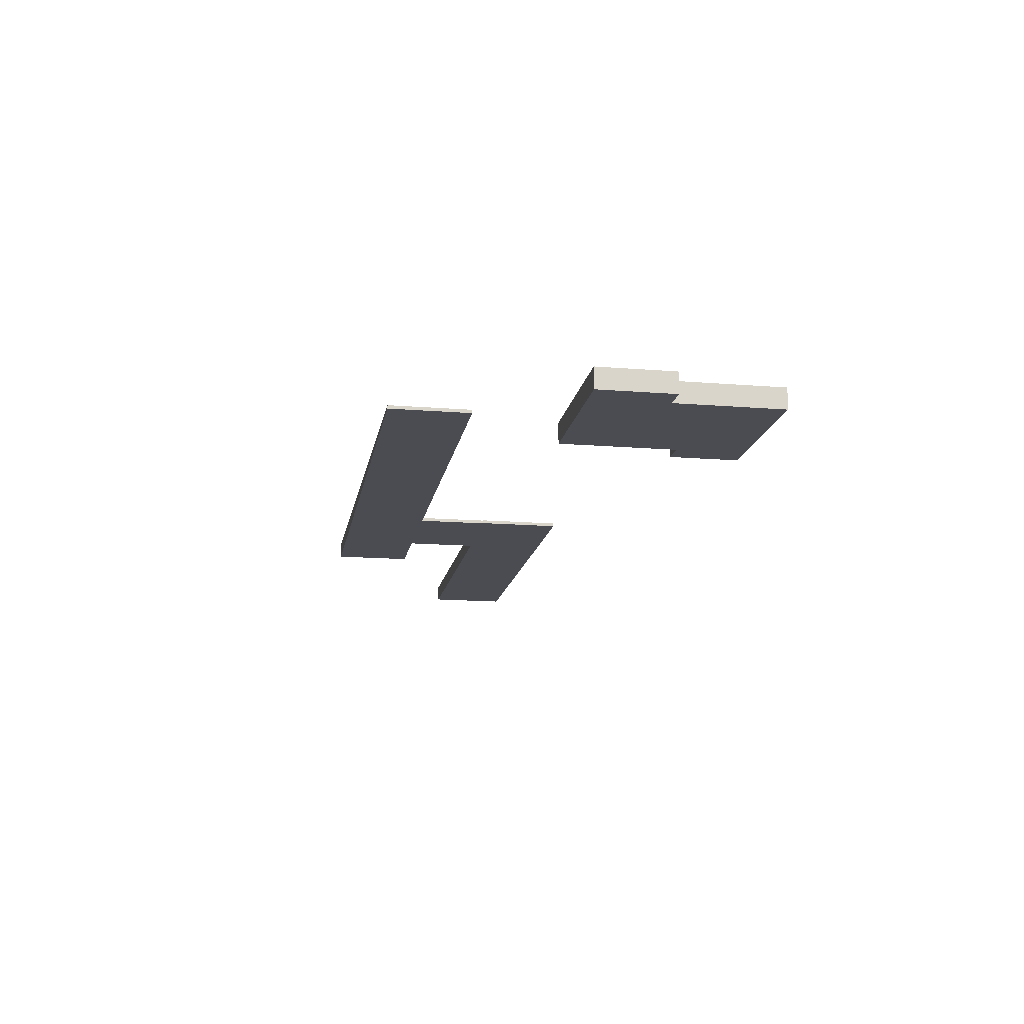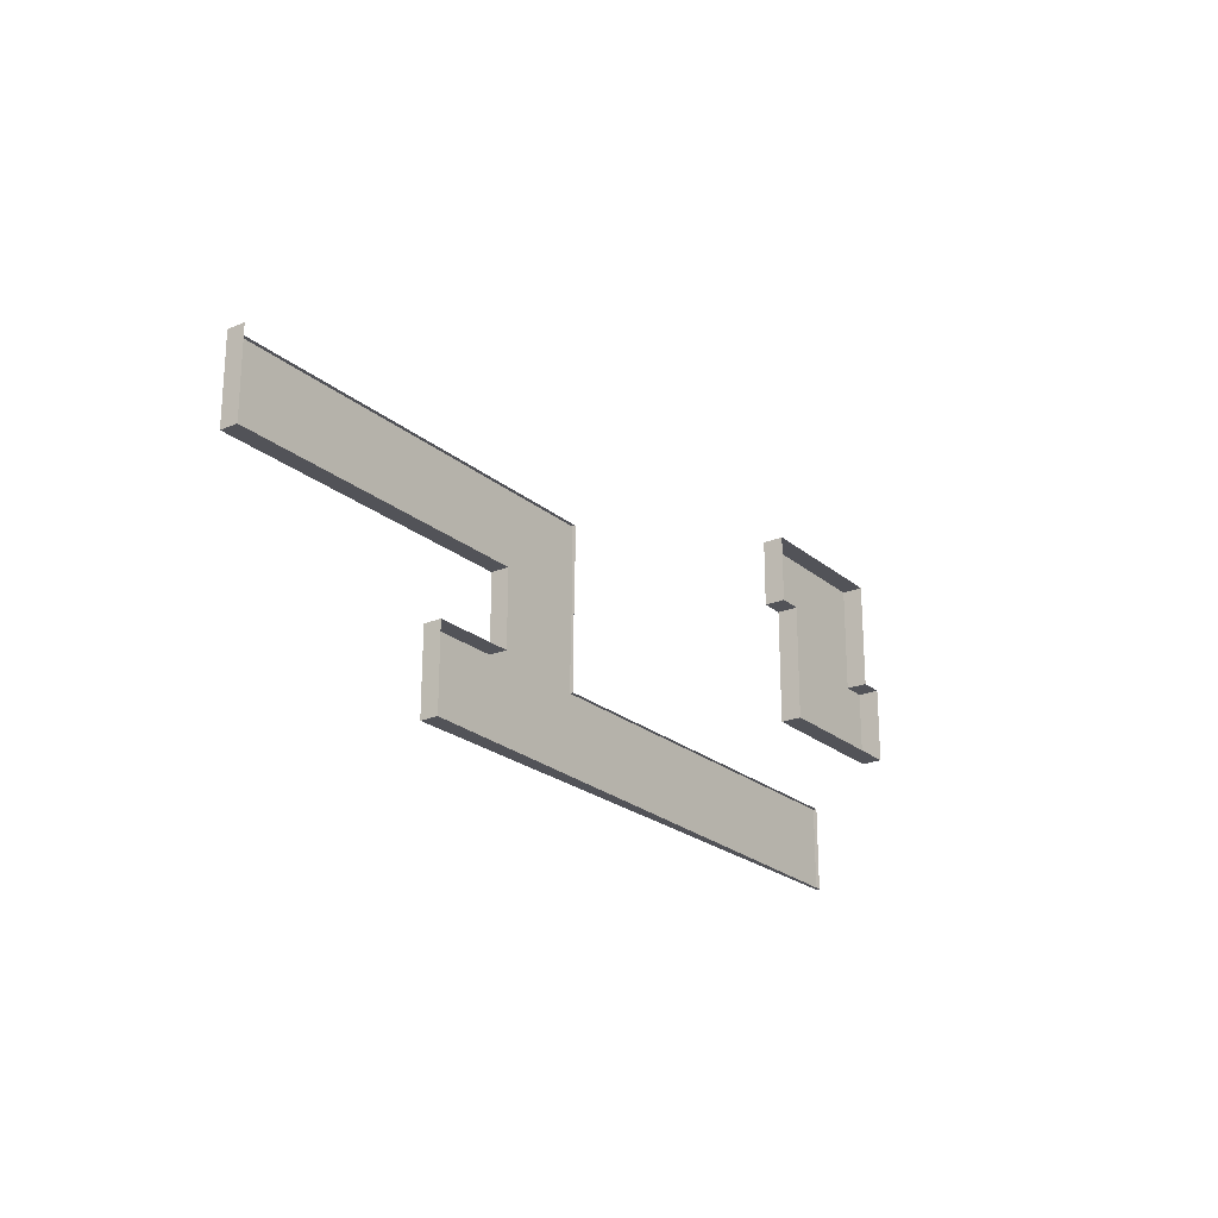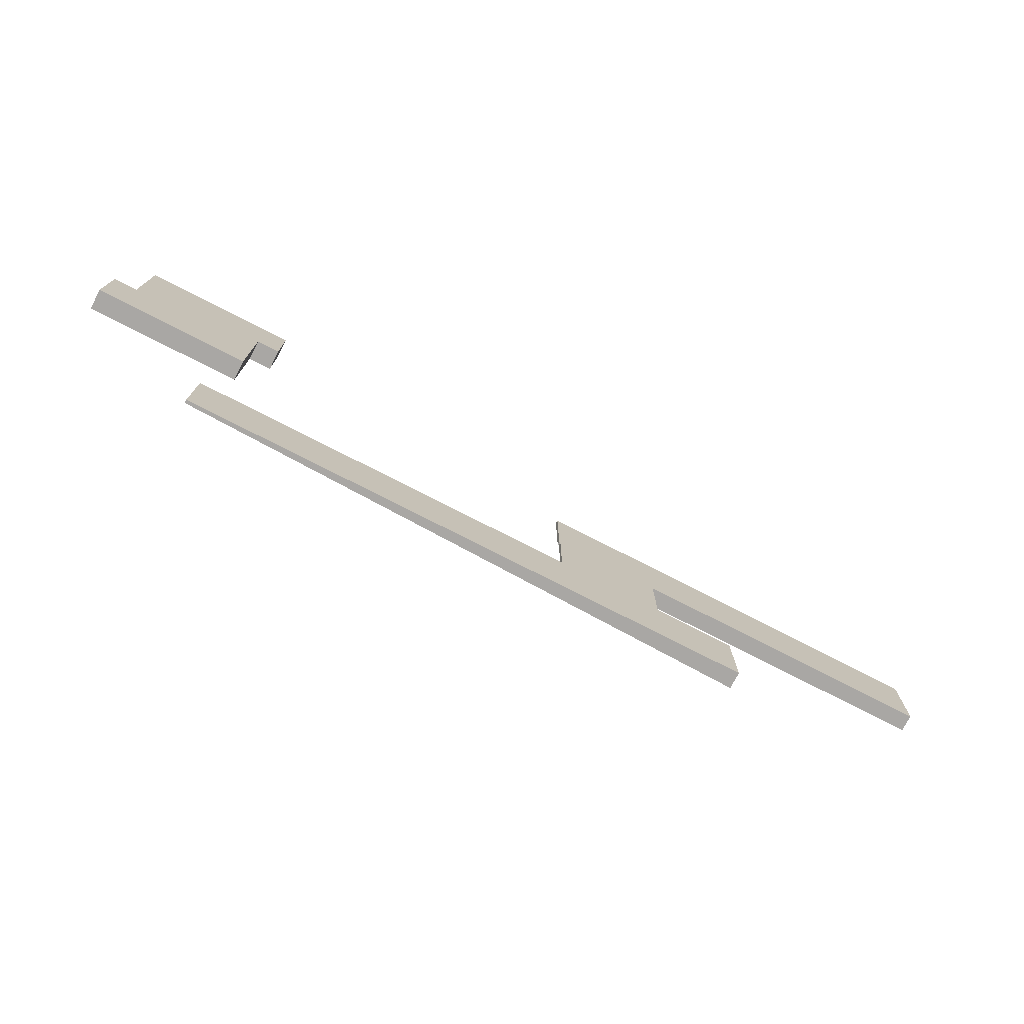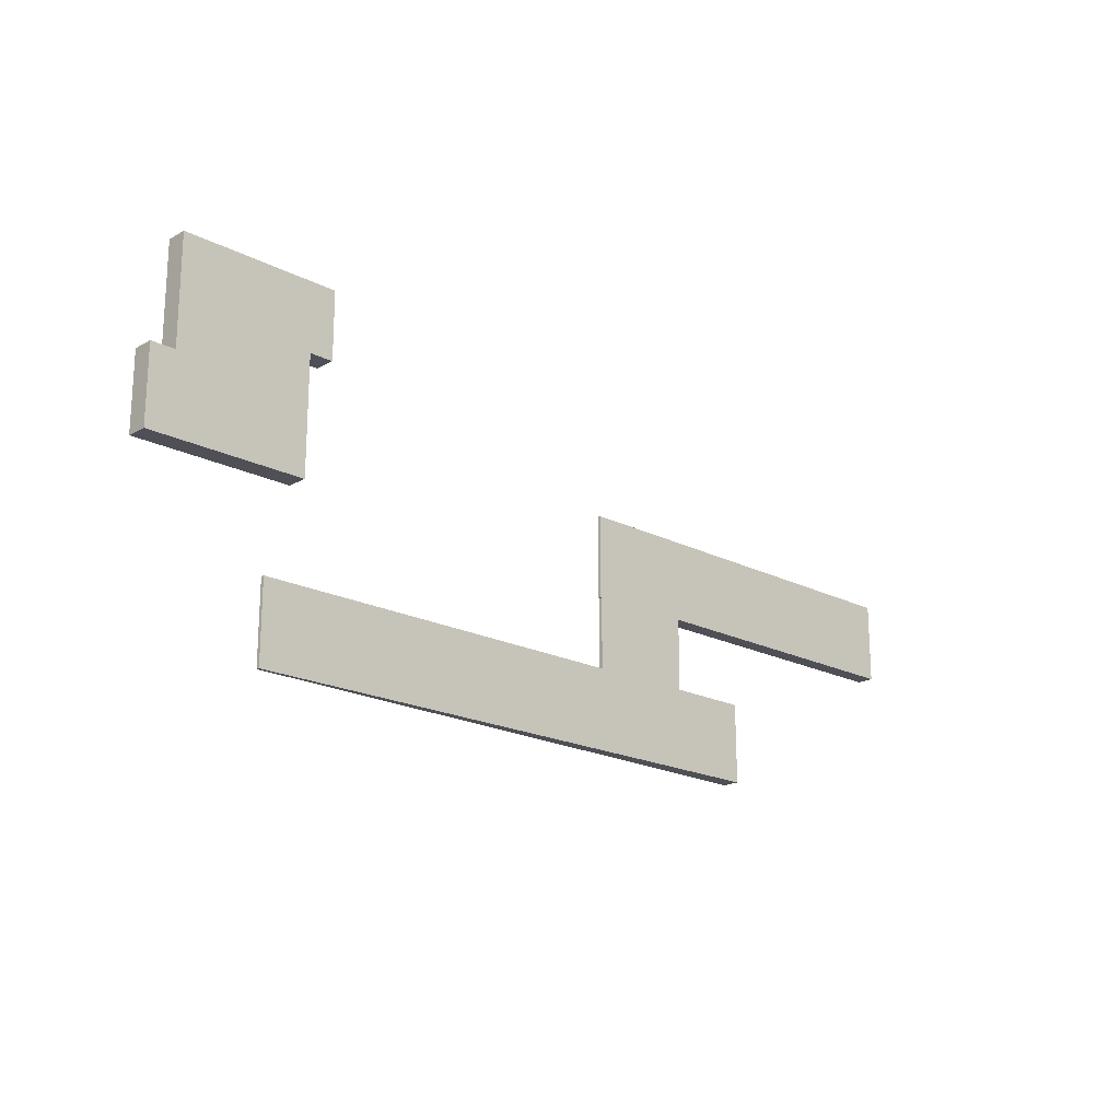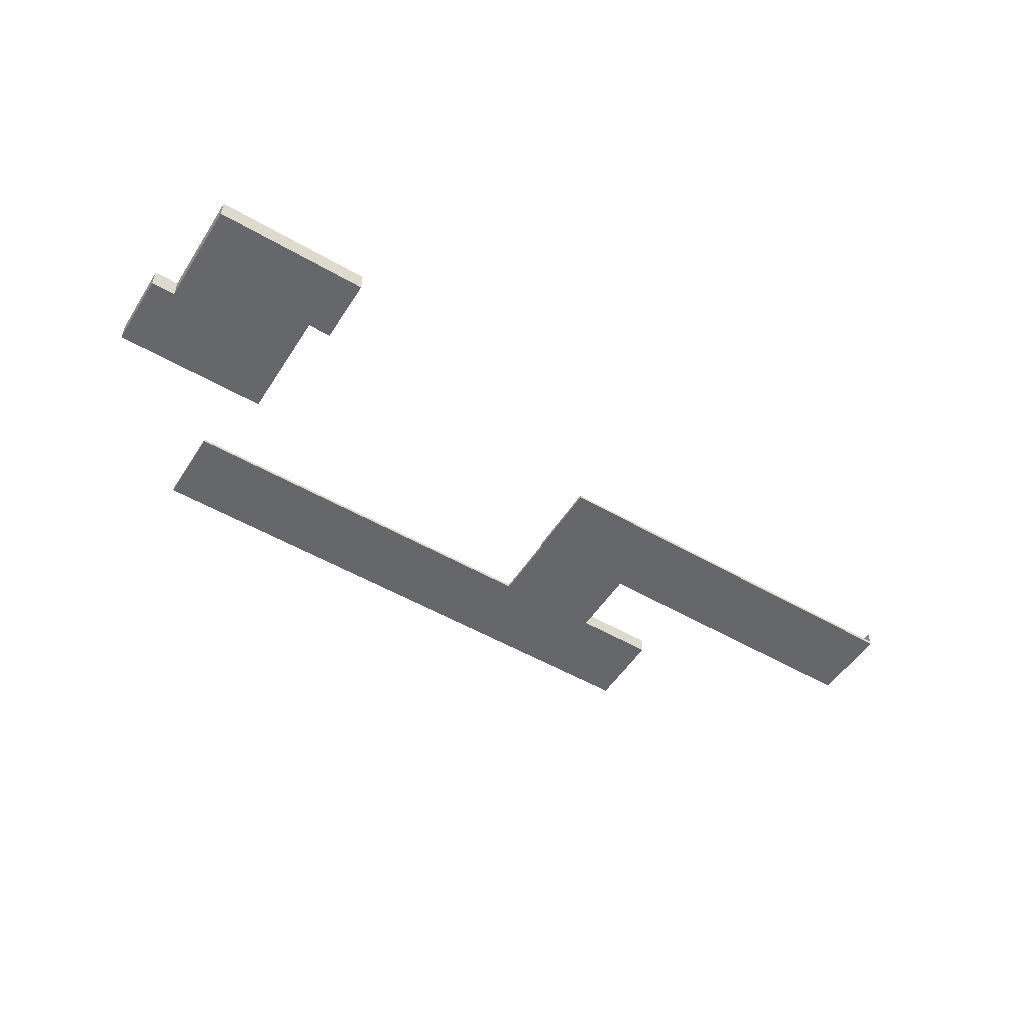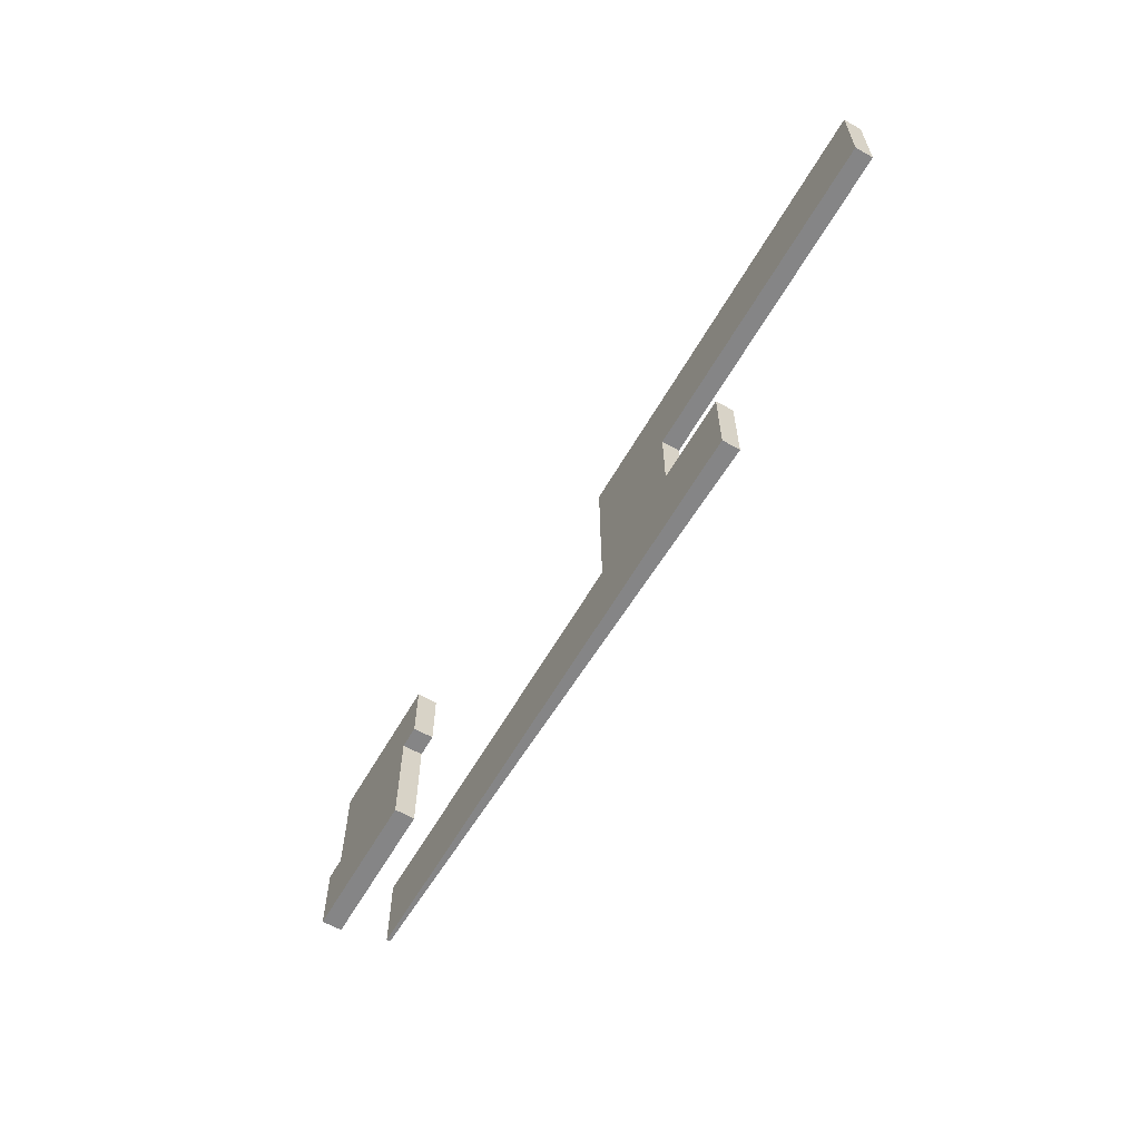
<metadata>
{"format":"obj","ext":"obj","renderer":"f3d","projection":"perspective","resolution":1024,"background":"white","views":[{"elev":-15.3,"azim":-99.7,"up":"+Y"},{"elev":-22.7,"azim":125.7,"up":"+Z"},{"elev":-74.8,"azim":-27.3,"up":"+Z"},{"elev":-19.3,"azim":-43.9,"up":"+Z"},{"elev":-52.2,"azim":-32.0,"up":"+Y"},{"elev":-61.9,"azim":60.0,"up":"+Z"}]}
</metadata>
<code>
o Surrounding_BuildingGround_Plane.031
v 15.24 3.3 7.114
v 15.32 3.3 -11.88
v -123.9 0 -11.88
v 15.28 3.3 24.36
v 22.19 3.3 24.36
v -123.9 0 7.114
v -31.54 0 7.114
v -30.19 0 24.04
v -4.21 3.3 7.168
v -4.21 3.3 24.36
v 53.5 3.3 24.36
v 53.5 0 43.85
v -30.19 0 43.85
v -41.75 0 7.114
v -29.89 0 7.114
v -29.89 0 24.04
v 69.45 -0.8 24.36
v 69.45 3.3 24.36
v 69.45 3.3 43.85
v 69.45 0 43.85
v 15.24 -0.8 7.114
v 15.32 -0.8 -11.88
v -123.9 -0.8 -11.88
v 15.28 -0.8 24.36
v 22.19 -0.8 24.36
v -123.9 -0.8 7.114
v -31.54 -0.8 7.114
v -30.19 -0.8 24.04
v -4.21 -0.8 7.168
v -4.21 -0.8 24.36
v 53.5 -0.8 24.36
v 53.5 -0.8 43.85
v -30.19 -0.8 43.85
v -41.75 -0.8 7.114
v -29.89 -0.8 7.114
v -29.89 -0.8 24.04
v 69.45 -0.8 43.85
f 17 37 20
f 9 29 30 10
f 16 36 35 15
f 18 17 20 19
f 10 30 24 4
f 15 35 27 7
f 11 31 17 18
f 1 21 29 9
f 2 22 21 1
f 8 16 36 28
f 5 25 31 11
f 3 23 22 2
f 4 24 25 5
f 13 33 28 8
f 6 26 23 3
f 7 27 34 14
f 20 37 32 12
f 14 34 26 6
f 12 32 33 13
f 36 30 29 35
f 33 36 28
f 33 30 36
f 33 24 30
f 25 24 32
f 31 25 32
f 22 27 35
f 32 37 31
f 32 24 33
f 31 37 17
f 22 29 21
f 35 29 22
f 22 34 27
f 26 34 23
f 23 34 22
o Surrounding_MensaGround_Plane.307
v -123.9 0 27.85
v -155.9 0 27.85
v -155.9 0 46.01
v -112.4 0 71.68
v -112.4 0 55.52
v -118.1 0 27.85
v -118.1 0 55.52
v -150.1 0 71.68
v -150.1 0 46.01
v -123.9 -5.015 27.85
v -155.9 -5.015 27.85
v -155.9 -5.015 46.01
v -112.4 -5.015 71.68
v -112.4 -5.015 55.52
v -118.1 -5.015 27.85
v -118.1 -5.015 55.52
v -150.1 -5.015 71.68
v -150.1 -5.015 46.01
f 38 39 48 47
f 44 43 52 53
f 39 40 49 48
f 46 45 54 55
f 42 44 53 51
f 45 41 50 54
f 43 38 47 52
f 41 42 51 50
f 40 46 55 49
f 49 55 48
f 47 55 53
f 55 47 48
f 52 47 53
f 54 53 55
f 54 50 53
f 50 51 53

</code>
